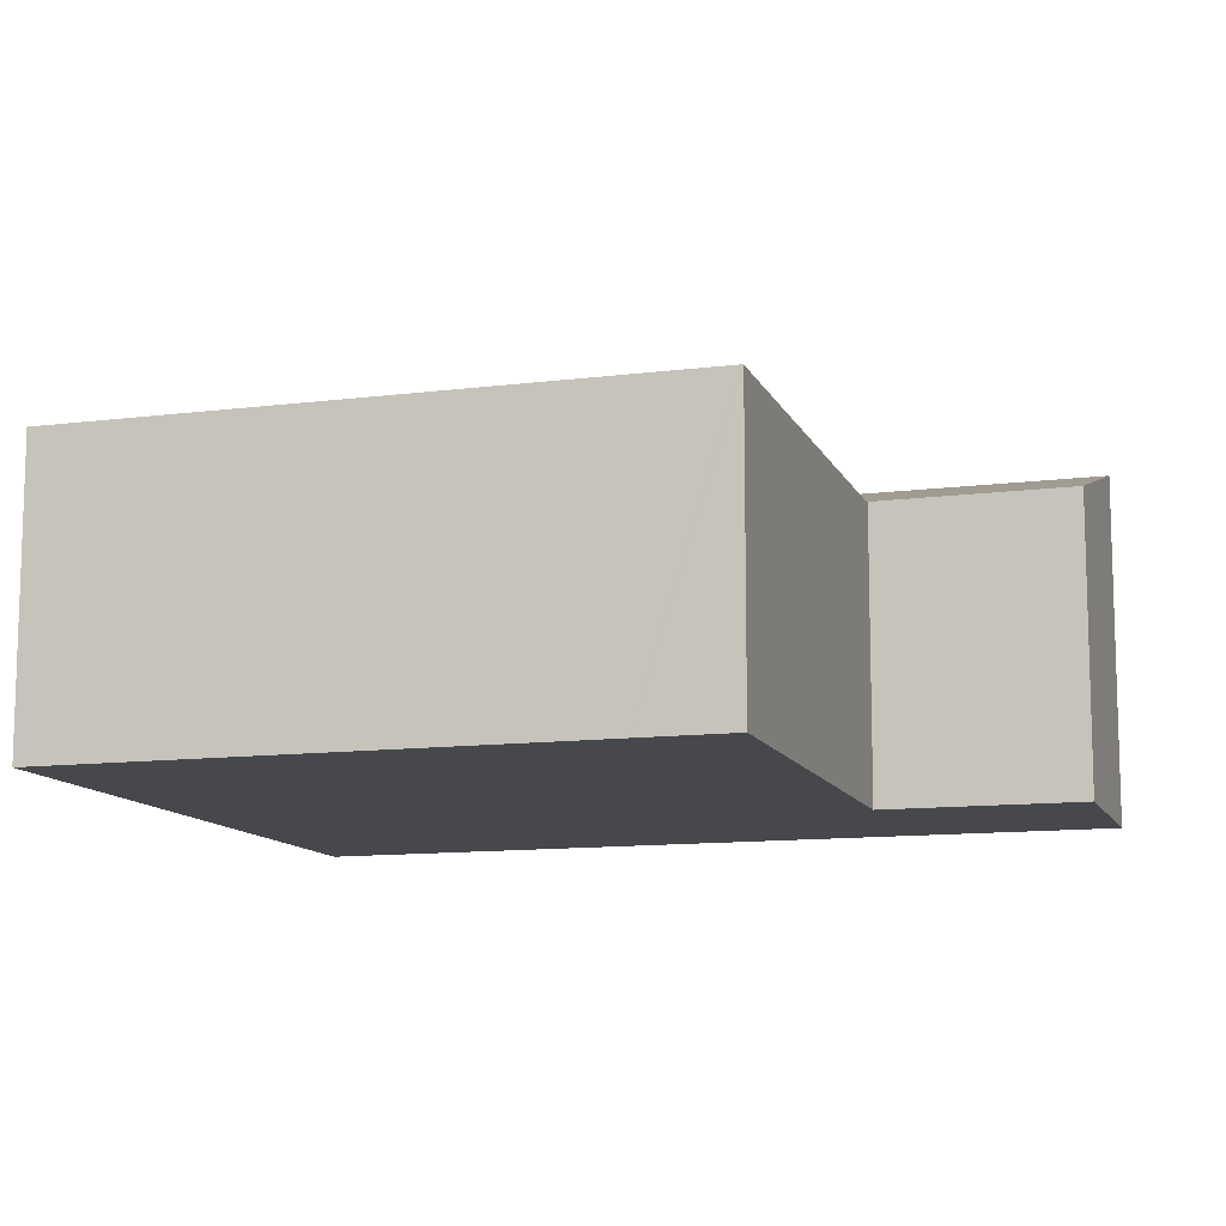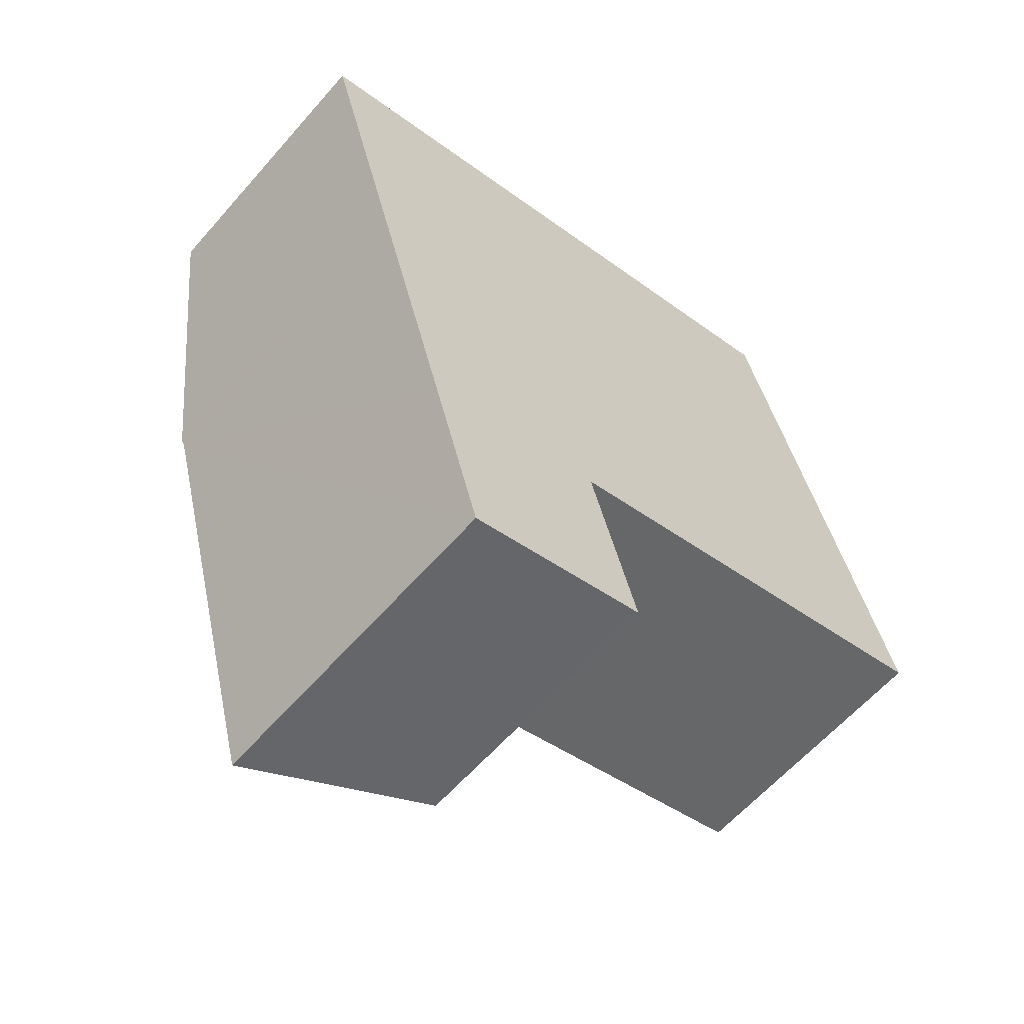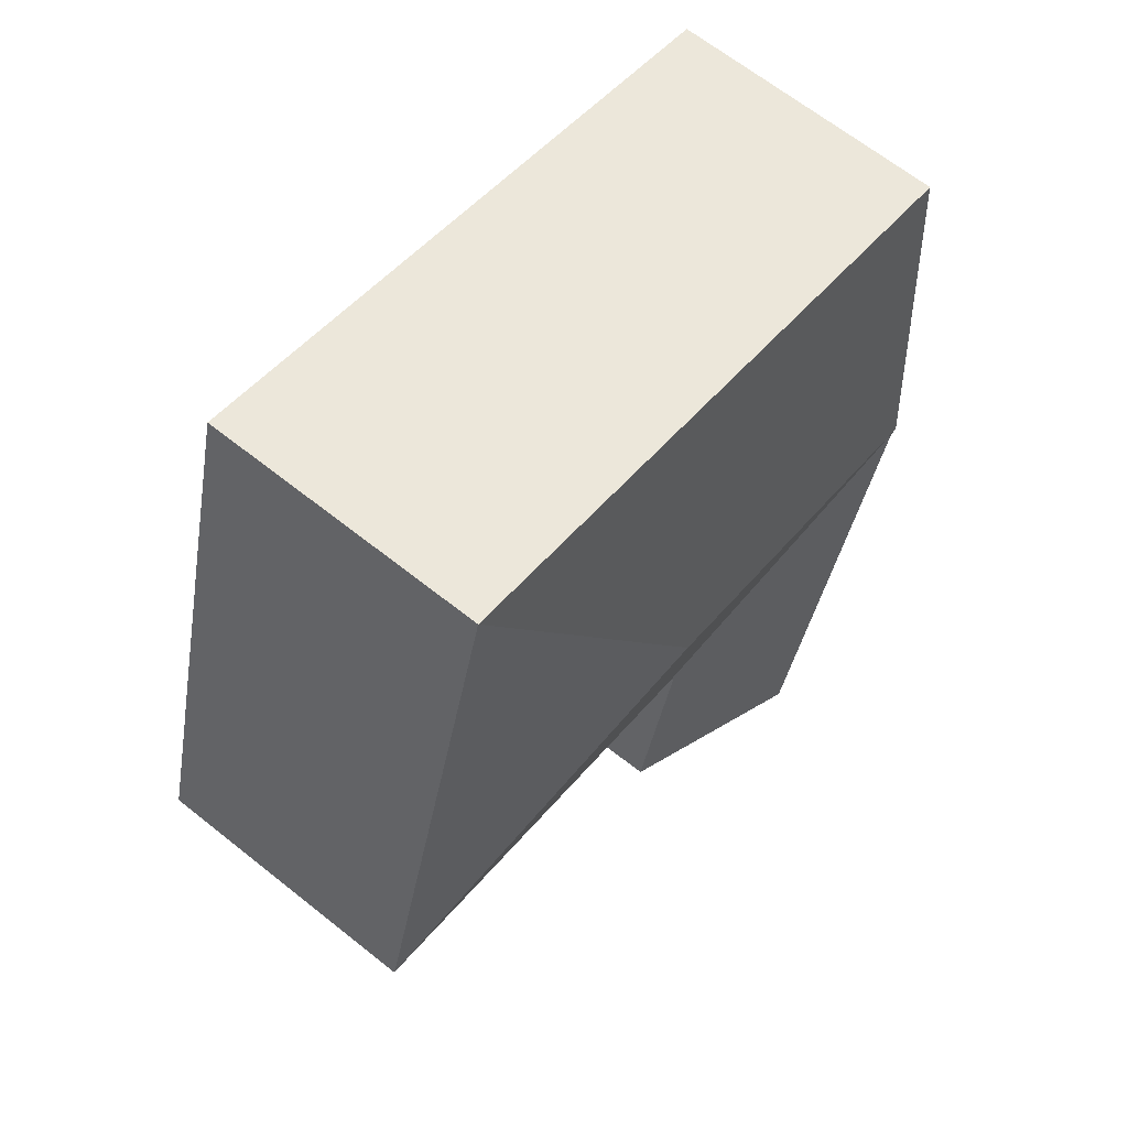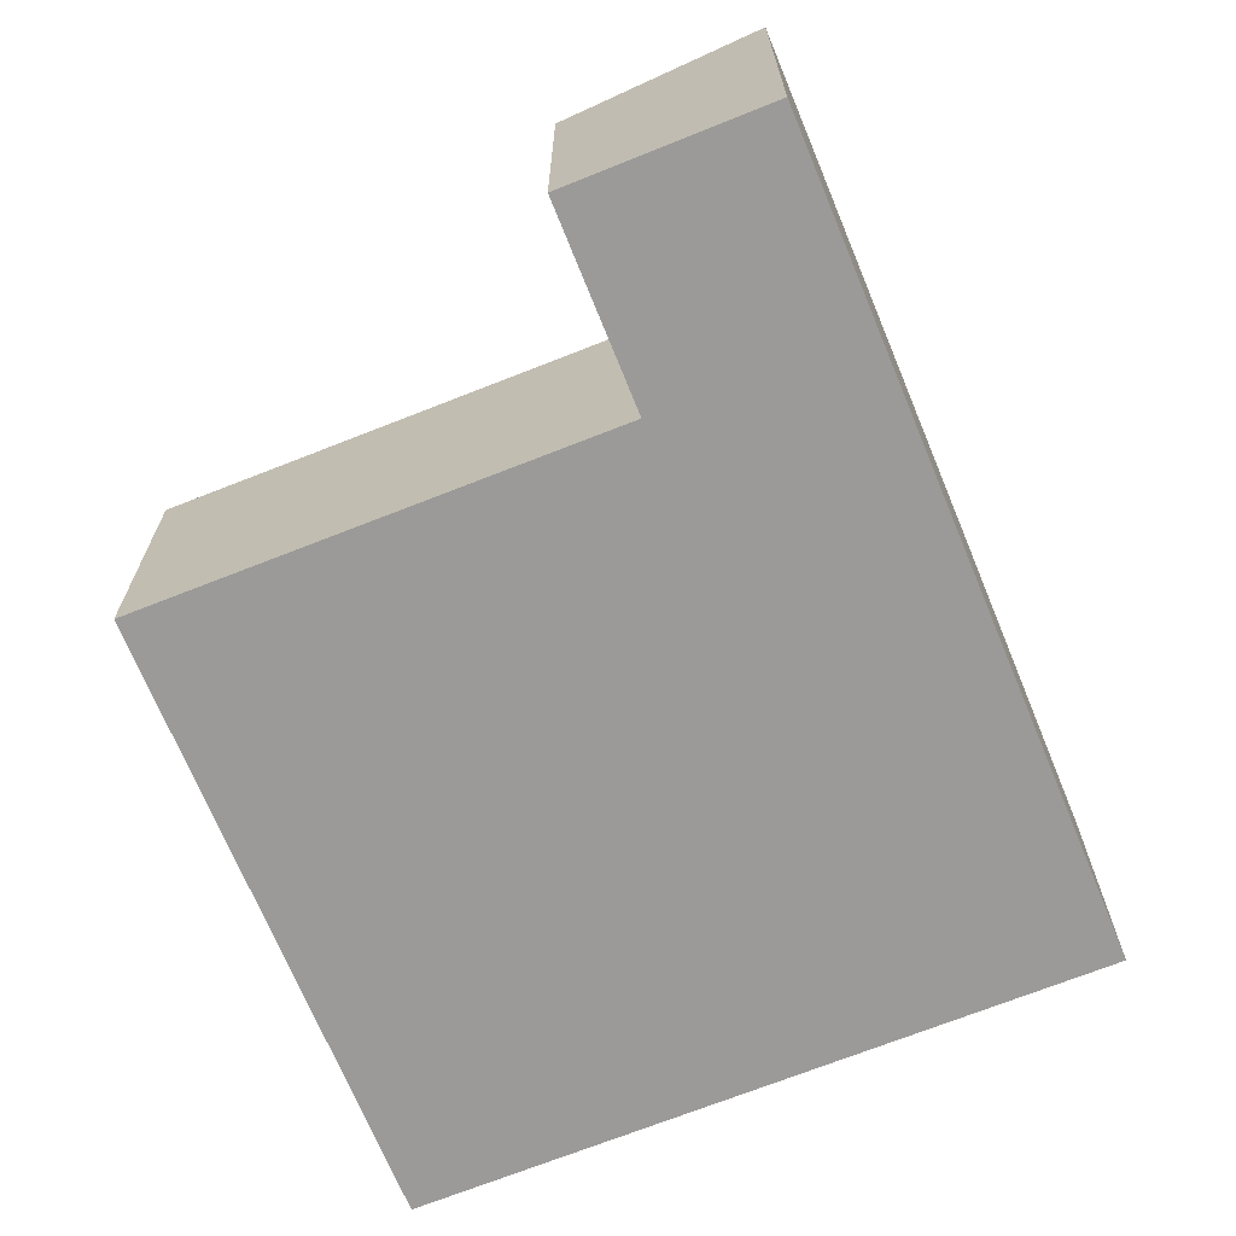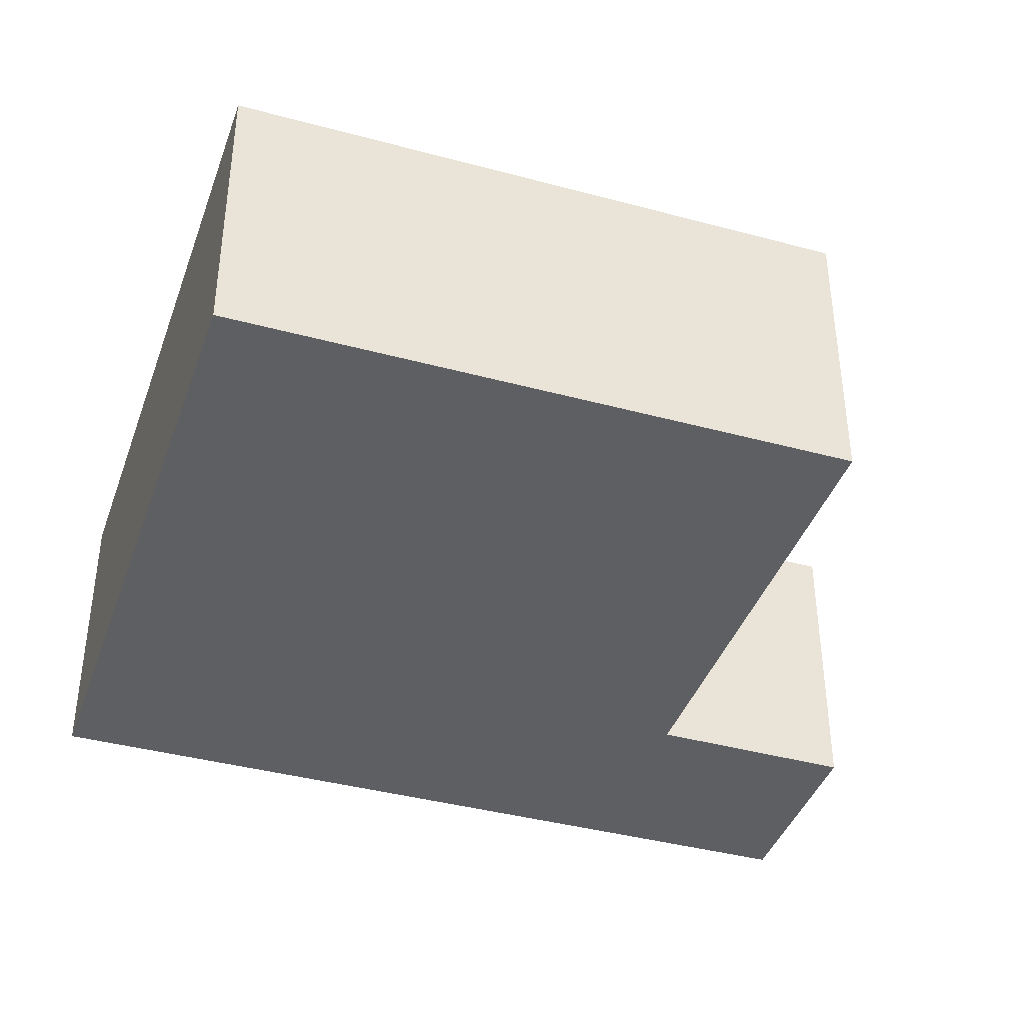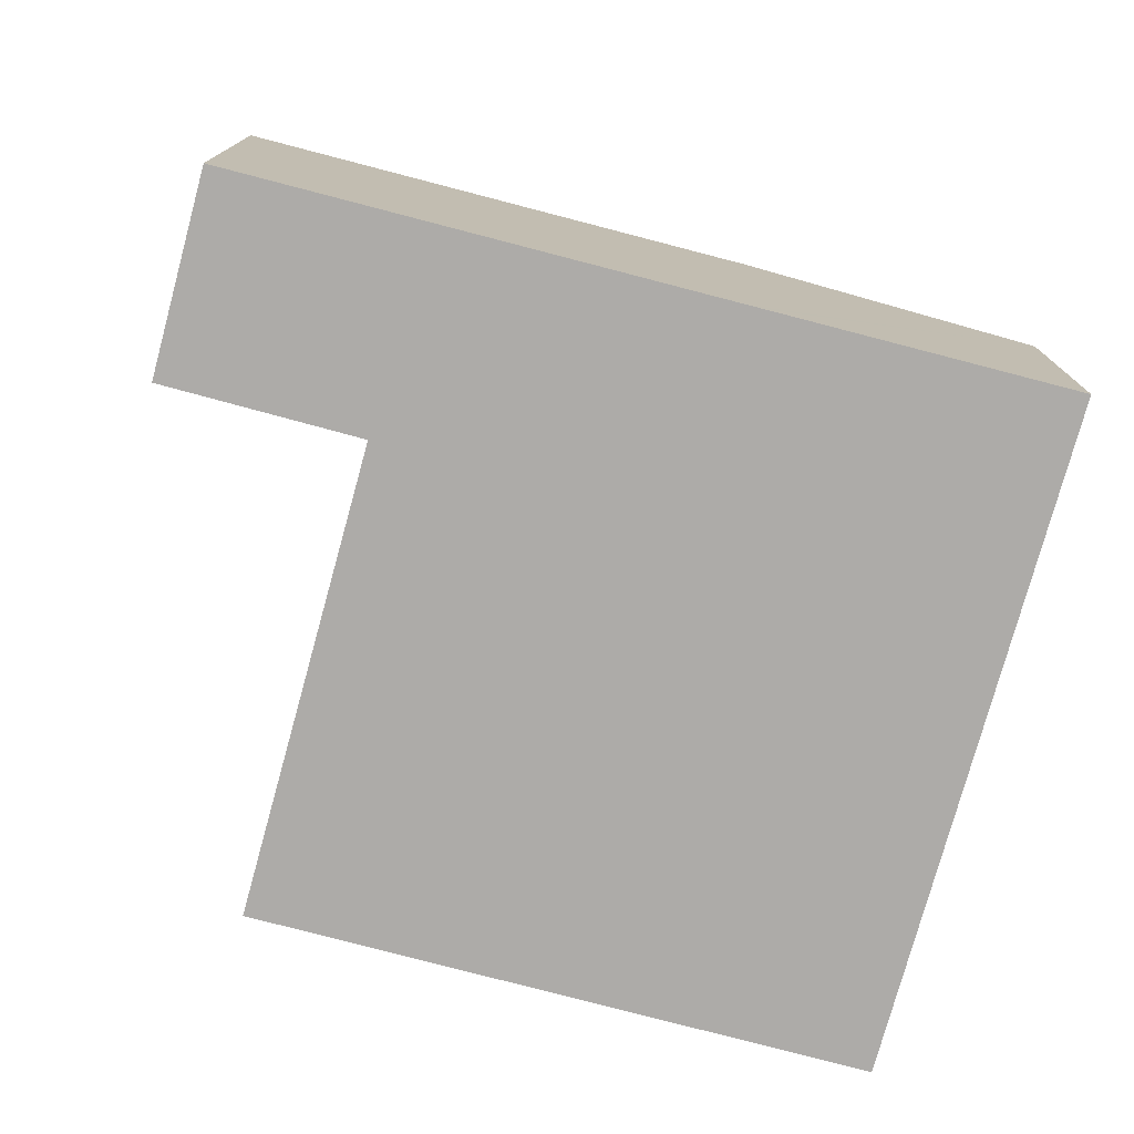
<metadata>
{"format":"obj","ext":"obj","renderer":"f3d","projection":"perspective","resolution":1024,"background":"white","views":[{"elev":-11.4,"azim":92.3,"up":"+Y"},{"elev":-61.1,"azim":-41.0,"up":"+Z"},{"elev":66.1,"azim":128.6,"up":"+Z"},{"elev":-69.3,"azim":-172.8,"up":"+Y"},{"elev":-40.6,"azim":56.7,"up":"+Y"},{"elev":-76.5,"azim":-119.9,"up":"+Y"}]}
</metadata>
<code>
v  1.164 4.811 -4.253
v  4.985 3.992 -7.513
v  2.279 4.811 -8.327
v  5.045 3.974 -7.498
v  2.983 4.811 -10.9
v  5.011 3.992 -7.612
v  5.688 4 -10.19
v  3.989 4.84 -3.367
v  1.126 4.84 -4.115
v  6.09 4.84 -2.817
v  5.115 3.974 -7.48
v  6.506 3.973 -7.122
v  11.33 3.969 -5.881
v  2.863 3.974 0.749
v  9.115 3.974 2.384
v  0 3.974 2.433e-16
v  10.99 3.974 -4.635
v  11.08 3.974 -4.943
v  11.32 3.974 -5.859
v  2.983 6.675e-16 -10.9
v  5.688 6.238e-16 -10.19
v  11.33 3.601e-16 -5.881
v  6.506 4.361e-16 -7.122
v  4.985 4.6e-16 -7.513
v  5.115 4.58e-16 -7.48
v  5.045 4.591e-16 -7.498
v  2.279 5.099e-16 -8.327
v  1.164 2.604e-16 -4.253
v  1.126 2.52e-16 -4.115
v  0 0 0
v  2.863 -4.586e-17 0.749
v  9.115 -1.46e-16 2.384
v  10.99 2.838e-16 -4.635
v  11.08 3.027e-16 -4.943
v  11.32 3.588e-16 -5.859
v  5.011 4.661e-16 -7.612
g defaultobject
f 1 2 3
f 2 1 4
f 2 5 3
f 5 2 6
f 5 6 7
f 8 1 9
f 1 8 4
f 4 8 10
f 4 10 11
f 11 10 12
f 12 10 13
f 10 14 15
f 14 10 16
f 16 10 8
f 16 8 9
f 17 10 15
f 10 17 18
f 10 18 19
f 10 19 13
f 7 20 5
f 20 7 21
f 22 12 13
f 12 22 23
f 12 23 11
f 11 23 4
f 4 23 2
f 2 23 24
f 24 23 25
f 24 25 26
f 20 3 5
f 3 20 1
f 1 20 27
f 1 27 28
f 1 28 9
f 9 28 16
f 16 28 29
f 16 29 30
f 30 14 16
f 14 30 15
f 15 30 31
f 15 31 32
f 32 17 15
f 17 32 33
f 17 33 18
f 18 33 19
f 19 33 13
f 13 33 34
f 13 34 35
f 13 35 22
f 6 21 7
f 21 6 2
f 21 2 36
f 36 2 24
f 31 33 32
f 33 31 30
f 33 30 29
f 33 29 28
f 33 28 27
f 33 27 34
f 34 27 24
f 34 24 35
f 35 24 22
f 22 24 23
f 23 24 25
f 24 27 36
f 36 27 21
f 21 27 20

</code>
